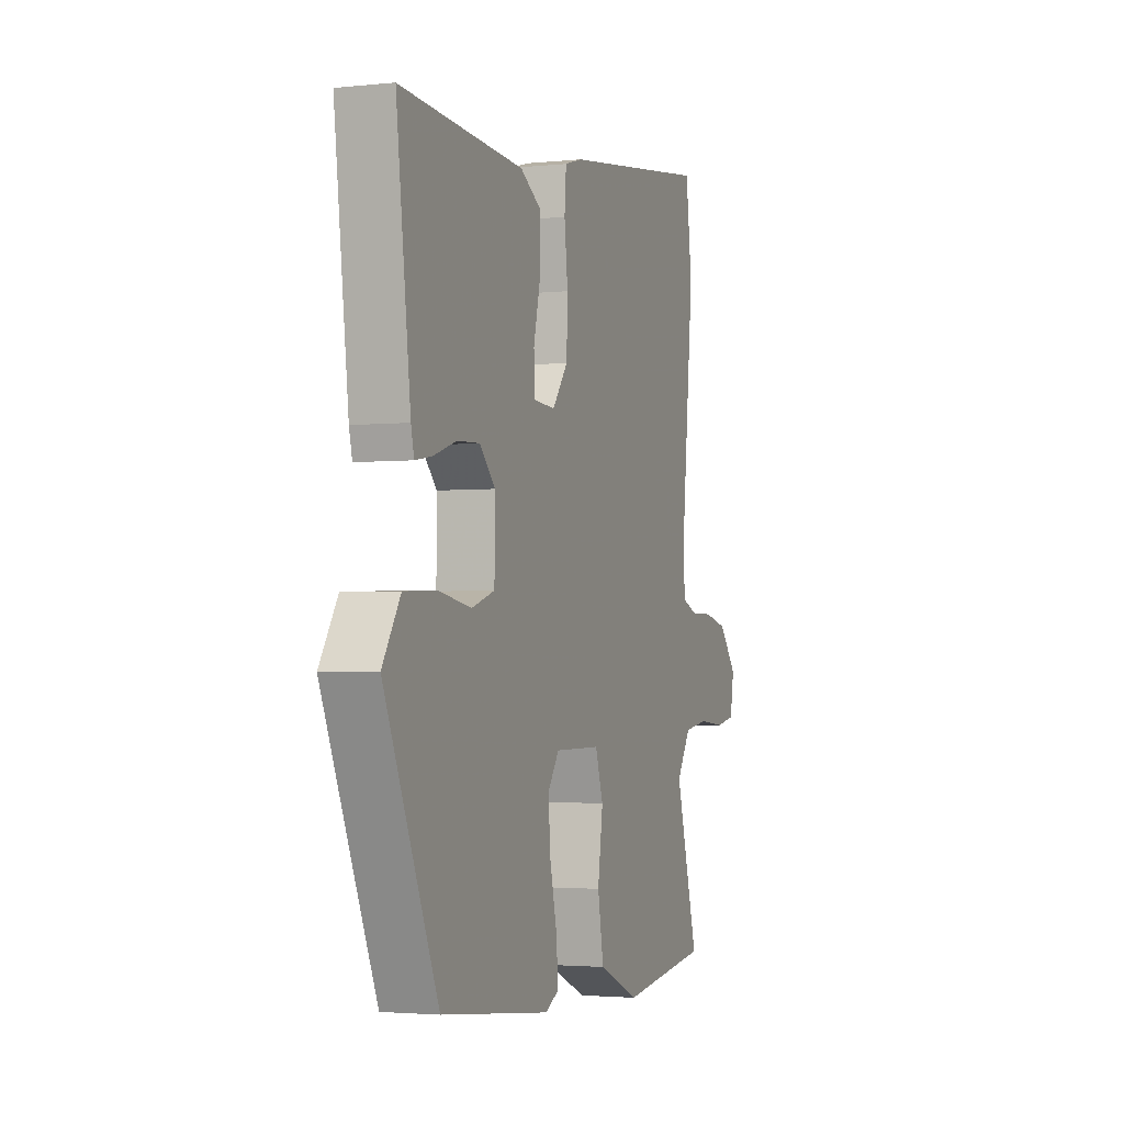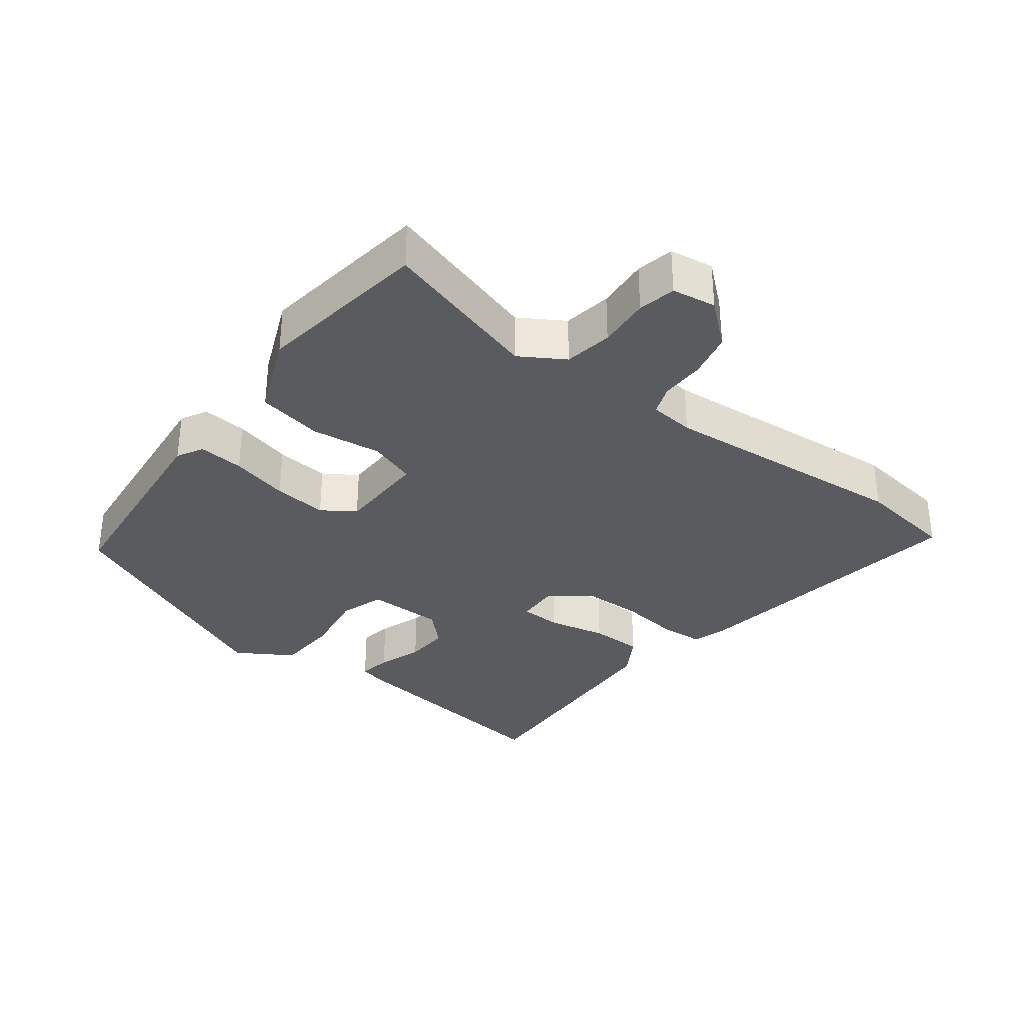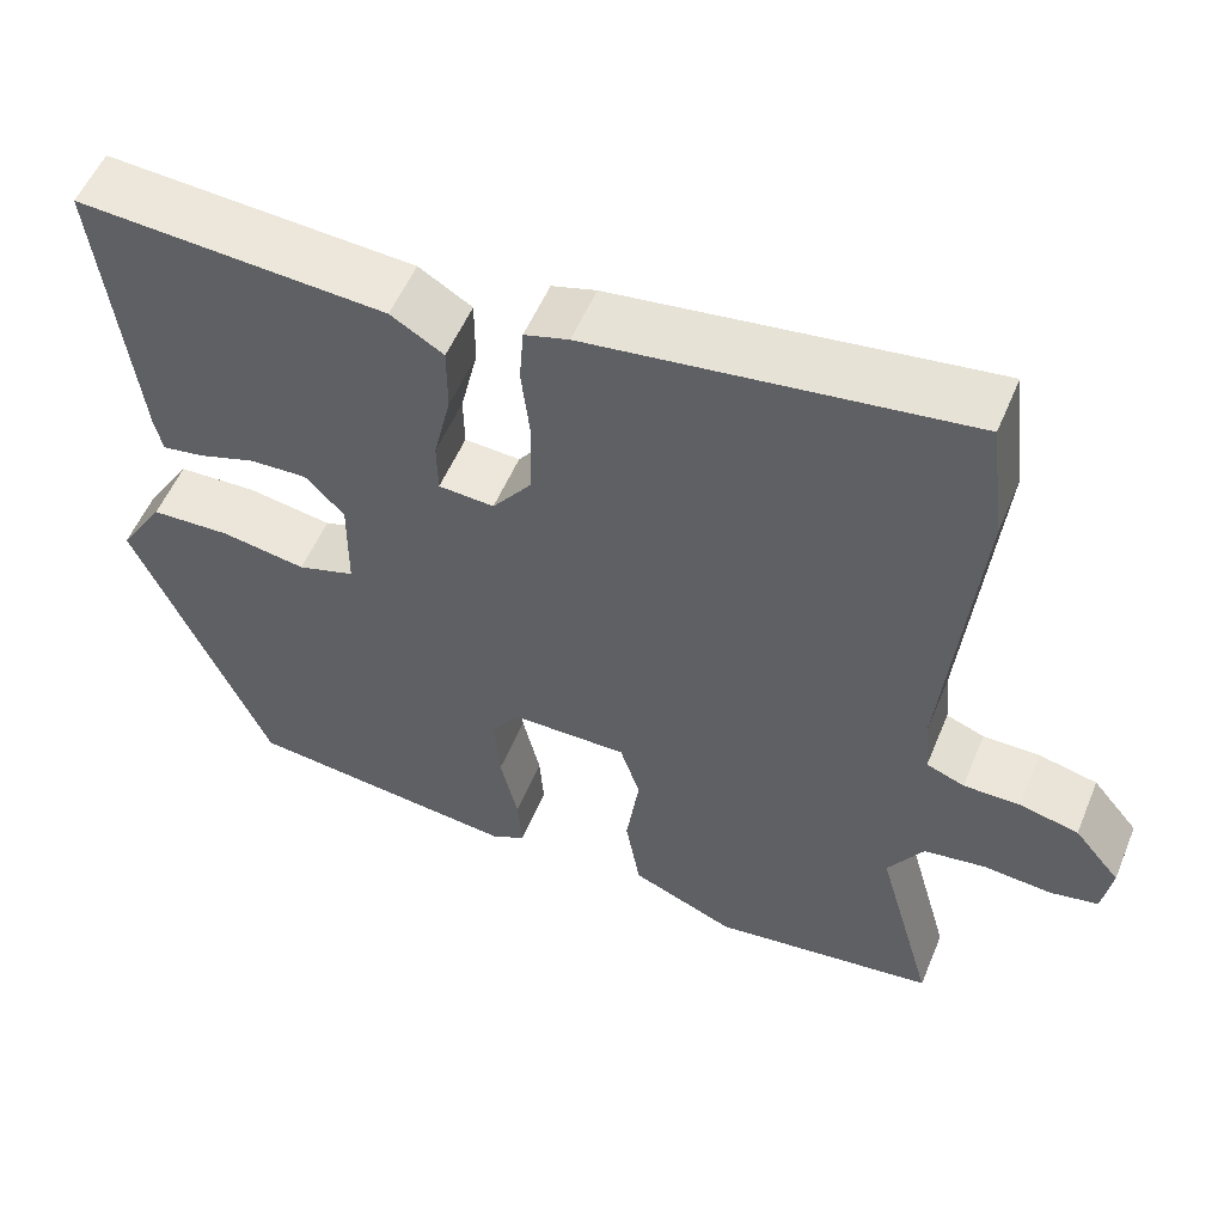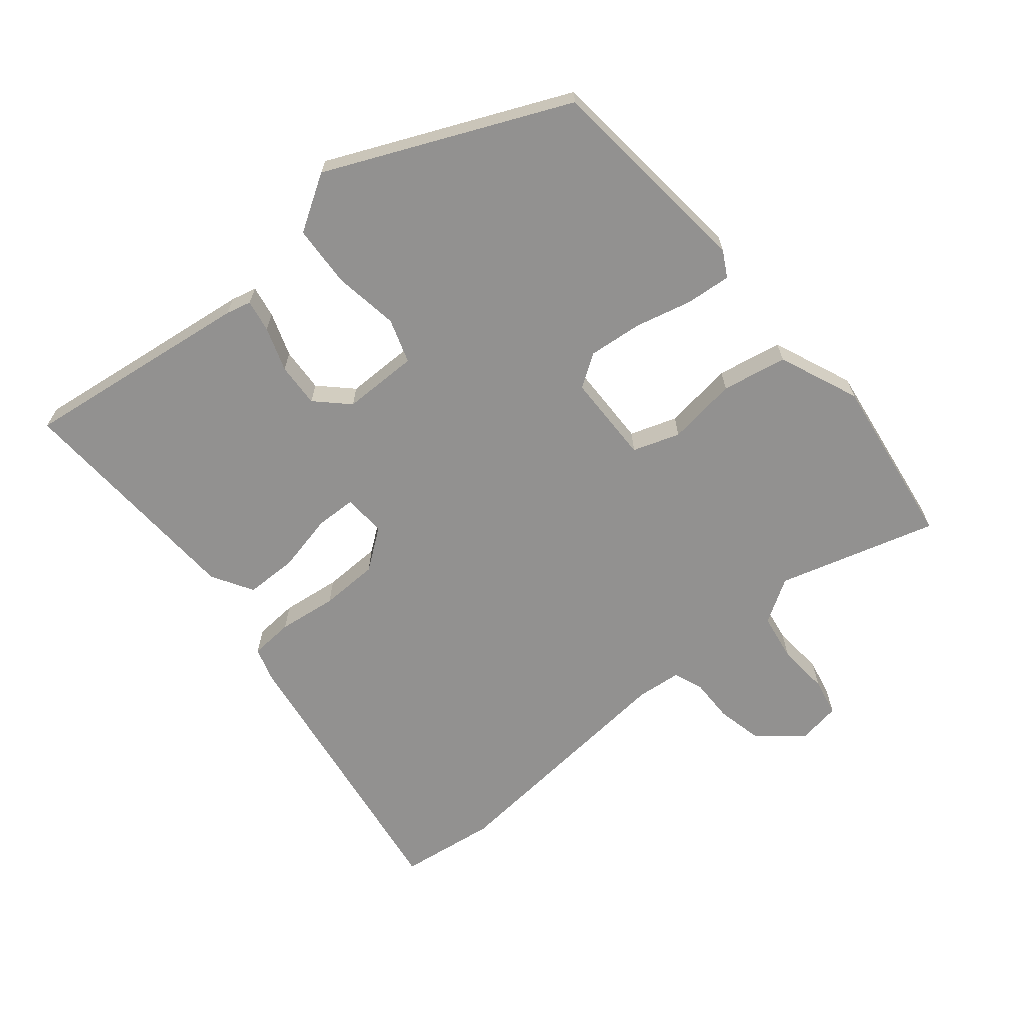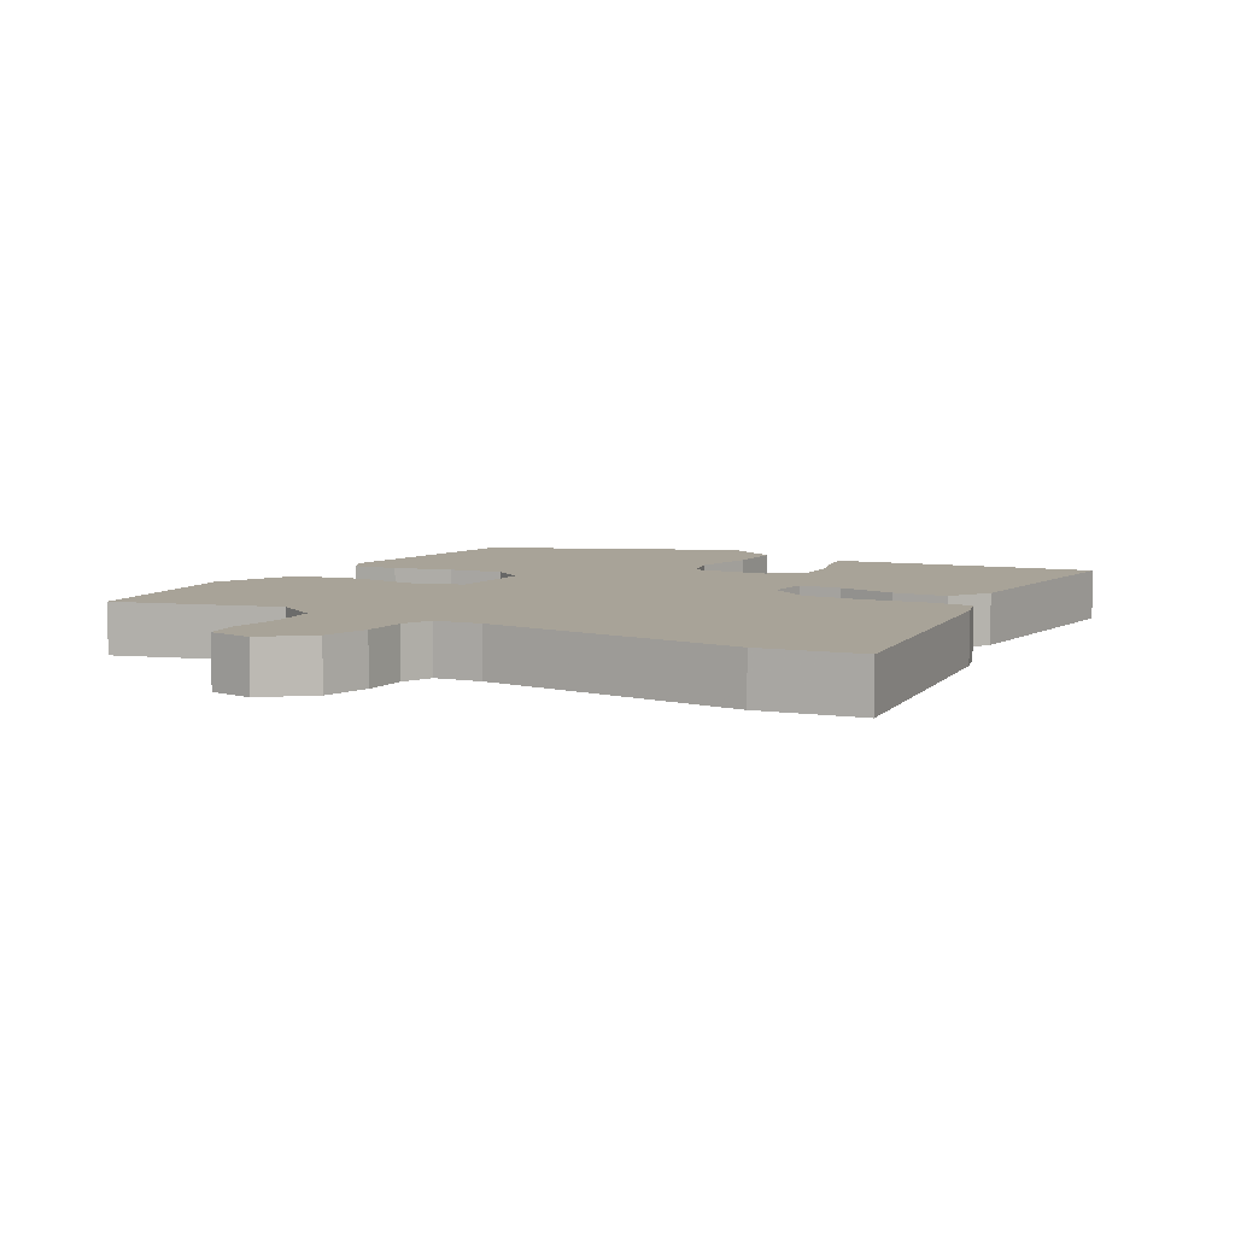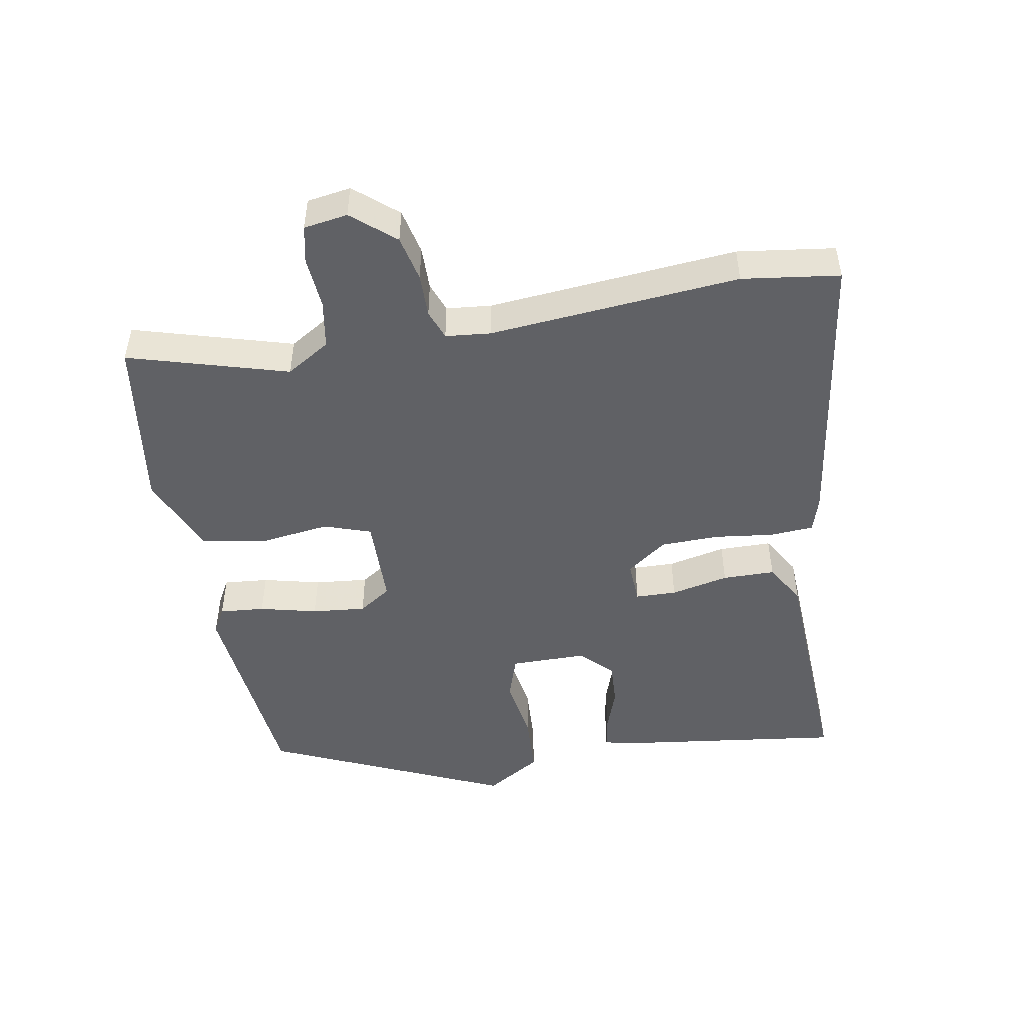
<metadata>
{"format":"obj","ext":"obj","renderer":"f3d","projection":"perspective","resolution":1024,"background":"white","views":[{"elev":-2.6,"azim":110.2,"up":"+Z"},{"elev":-33.2,"azim":-128.0,"up":"+Y"},{"elev":54.5,"azim":-157.6,"up":"+Z"},{"elev":-66.1,"azim":129.0,"up":"+Y"},{"elev":6.9,"azim":-60.4,"up":"+Y"},{"elev":-48.5,"azim":-80.6,"up":"+Y"}]}
</metadata>
<code>
v -0.516 0.07 -0.483
v -0.45 0.07 -0.246
v -0.491 0.07 -0.181
v -0.563 0.07 -0.17
v -0.64 0.07 -0.177
v -0.696 0.07 -0.166
v -0.707 0.07 -0.101
v -0.654 0.07 -0.037
v -0.586 0.07 -0.021
v -0.521 0.07 -0.021
v -0.477 0.07 -0.004
v -0.471 0.07 0.063
v -0.508 0.07 0.435
v -0.49 0.07 0.58
v -0.058 0.07 0.521
v -0.007 0.07 0.506
v -0.002 0.07 0.441
v -0.012 0.07 0.353
v -0.009 0.07 0.266
v 0.036 0.07 0.207
v 0.1 0.07 0.211
v 0.101 0.07 0.272
v 0.081 0.07 0.358
v 0.081 0.07 0.436
v 0.142 0.07 0.473
v 0.498 0.07 0.495
v 0.457 0.07 0.151
v 0.448 0.07 0.113
v 0.4 0.07 0.121
v 0.334 0.07 0.143
v 0.268 0.07 0.146
v 0.223 0.07 0.099
v 0.224 0.07 -0.014
v 0.29 0.07 -0.035
v 0.387 0.07 -0.019
v 0.479 0.07 -0.023
v 0.531 0.07 -0.105
v 0.376 0.07 -0.463
v 0.06 0.07 -0.498
v 0.021 0.07 -0.477
v 0.026 0.07 -0.41
v 0.046 0.07 -0.324
v 0.053 0.07 -0.244
v 0.02 0.07 -0.196
v -0.114 0.07 -0.195
v -0.137 0.07 -0.265
v -0.122 0.07 -0.369
v -0.139 0.07 -0.466
v -0.258 0.07 -0.517
v -0.516 0 -0.483
v -0.45 0 -0.246
v -0.491 0 -0.181
v -0.563 0 -0.17
v -0.64 0 -0.177
v -0.696 0 -0.166
v -0.707 0 -0.101
v -0.654 0 -0.037
v -0.586 0 -0.021
v -0.521 0 -0.021
v -0.477 0 -0.004
v -0.471 0 0.063
v -0.508 0 0.435
v -0.49 0 0.58
v -0.058 0 0.521
v -0.007 0 0.506
v -0.002 0 0.441
v -0.012 0 0.353
v -0.009 0 0.266
v 0.036 0 0.207
v 0.1 0 0.211
v 0.101 0 0.272
v 0.081 0 0.358
v 0.081 0 0.436
v 0.142 0 0.473
v 0.498 0 0.495
v 0.457 0 0.151
v 0.448 0 0.113
v 0.4 0 0.121
v 0.334 0 0.143
v 0.268 0 0.146
v 0.223 0 0.099
v 0.224 0 -0.014
v 0.29 0 -0.035
v 0.387 0 -0.019
v 0.479 0 -0.023
v 0.531 0 -0.105
v 0.376 0 -0.463
v 0.06 0 -0.498
v 0.021 0 -0.477
v 0.026 0 -0.41
v 0.046 0 -0.324
v 0.053 0 -0.244
v 0.02 0 -0.196
v -0.114 0 -0.195
v -0.137 0 -0.265
v -0.122 0 -0.369
v -0.139 0 -0.466
v -0.258 0 -0.517
f 46 47 48 49
f 45 46 49 1
f 39 40 41 42
f 39 42 43
f 38 39 43
f 37 38 43 44
f 34 35 36 37
f 27 28 29 30
f 27 30 31
f 26 27 31
f 25 26 31 32
f 22 23 24 25
f 21 22 25 32
f 15 16 17 18
f 15 18 19
f 12 13 14 15
f 11 12 15 19
f 7 8 9 10
f 7 10 11
f 4 5 6 7
f 3 4 7 11
f 2 3 11 19
f 45 1 2 19
f 34 37 44 45
f 33 34 45
f 20 21 32 33
f 20 33 45
f 19 20 45
f 98 97 96 95
f 50 98 95 94
f 91 90 89 88
f 92 91 88
f 92 88 87
f 93 92 87 86
f 86 85 84 83
f 79 78 77 76
f 80 79 76
f 80 76 75
f 81 80 75 74
f 74 73 72 71
f 81 74 71 70
f 67 66 65 64
f 68 67 64
f 64 63 62 61
f 68 64 61 60
f 59 58 57 56
f 60 59 56
f 56 55 54 53
f 60 56 53 52
f 68 60 52 51
f 68 51 50 94
f 94 93 86 83
f 94 83 82
f 82 81 70 69
f 94 82 69
f 94 69 68
f 1 50 51 2
f 2 51 52 3
f 3 52 53 4
f 4 53 54 5
f 5 54 55 6
f 6 55 56 7
f 7 56 57 8
f 8 57 58 9
f 9 58 59 10
f 10 59 60 11
f 11 60 61 12
f 12 61 62 13
f 13 62 63 14
f 14 63 64 15
f 15 64 65 16
f 16 65 66 17
f 17 66 67 18
f 18 67 68 19
f 19 68 69 20
f 20 69 70 21
f 21 70 71 22
f 22 71 72 23
f 23 72 73 24
f 24 73 74 25
f 25 74 75 26
f 26 75 76 27
f 27 76 77 28
f 28 77 78 29
f 29 78 79 30
f 30 79 80 31
f 31 80 81 32
f 32 81 82 33
f 33 82 83 34
f 34 83 84 35
f 35 84 85 36
f 36 85 86 37
f 37 86 87 38
f 38 87 88 39
f 39 88 89 40
f 40 89 90 41
f 41 90 91 42
f 42 91 92 43
f 43 92 93 44
f 44 93 94 45
f 45 94 95 46
f 46 95 96 47
f 47 96 97 48
f 48 97 98 49
f 49 98 50 1

</code>
